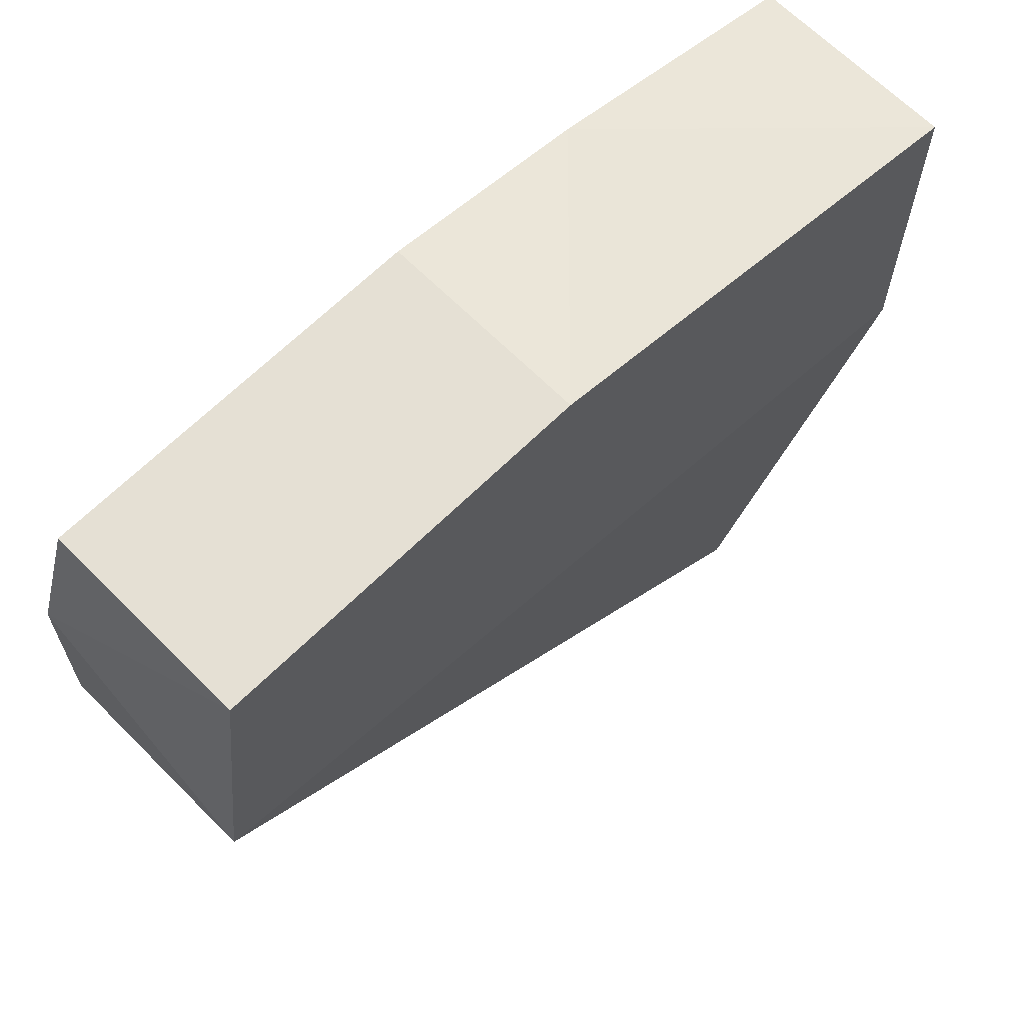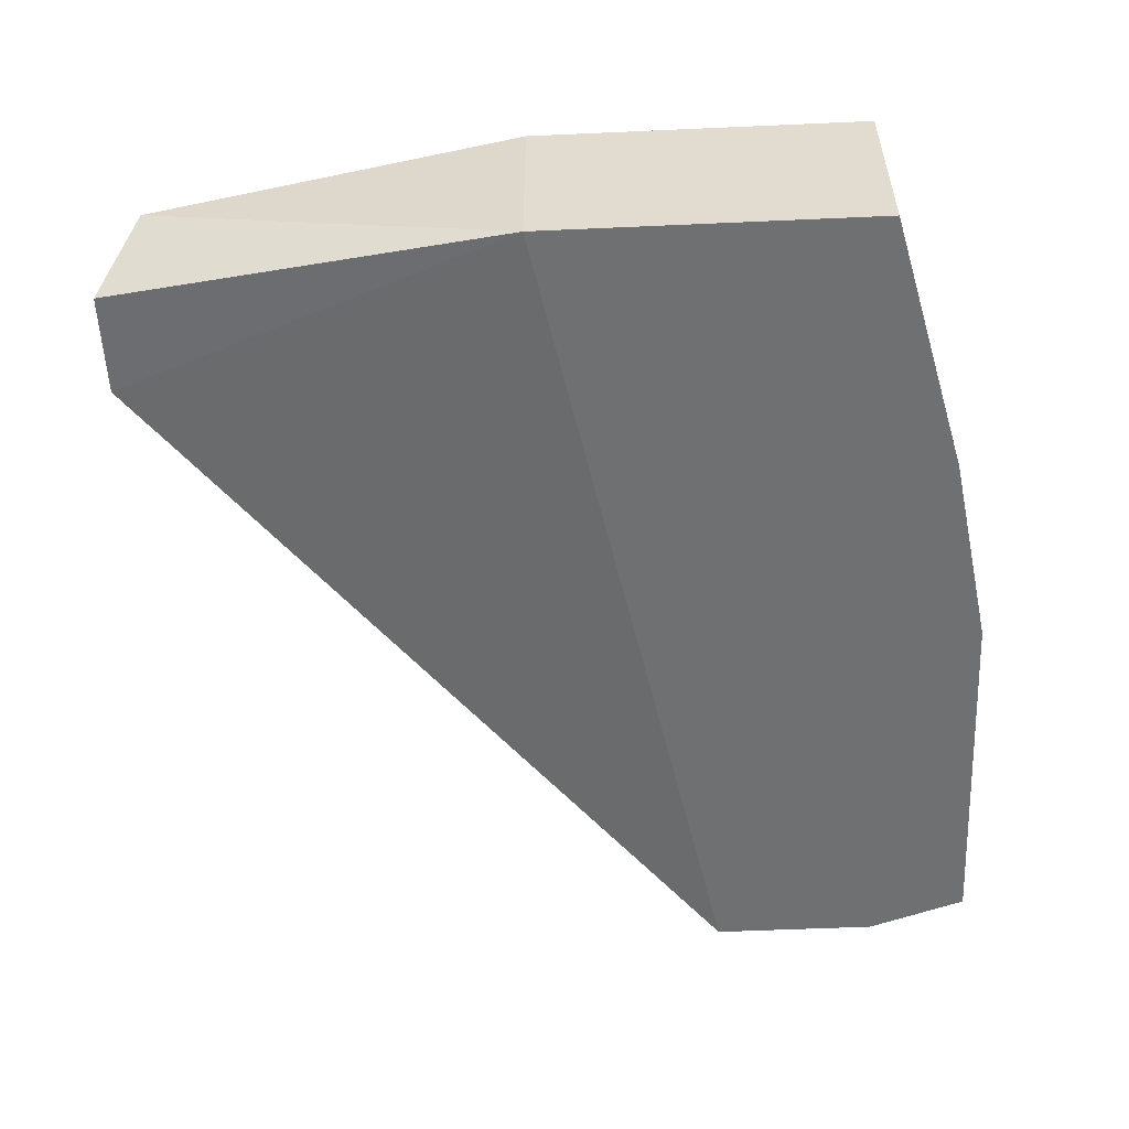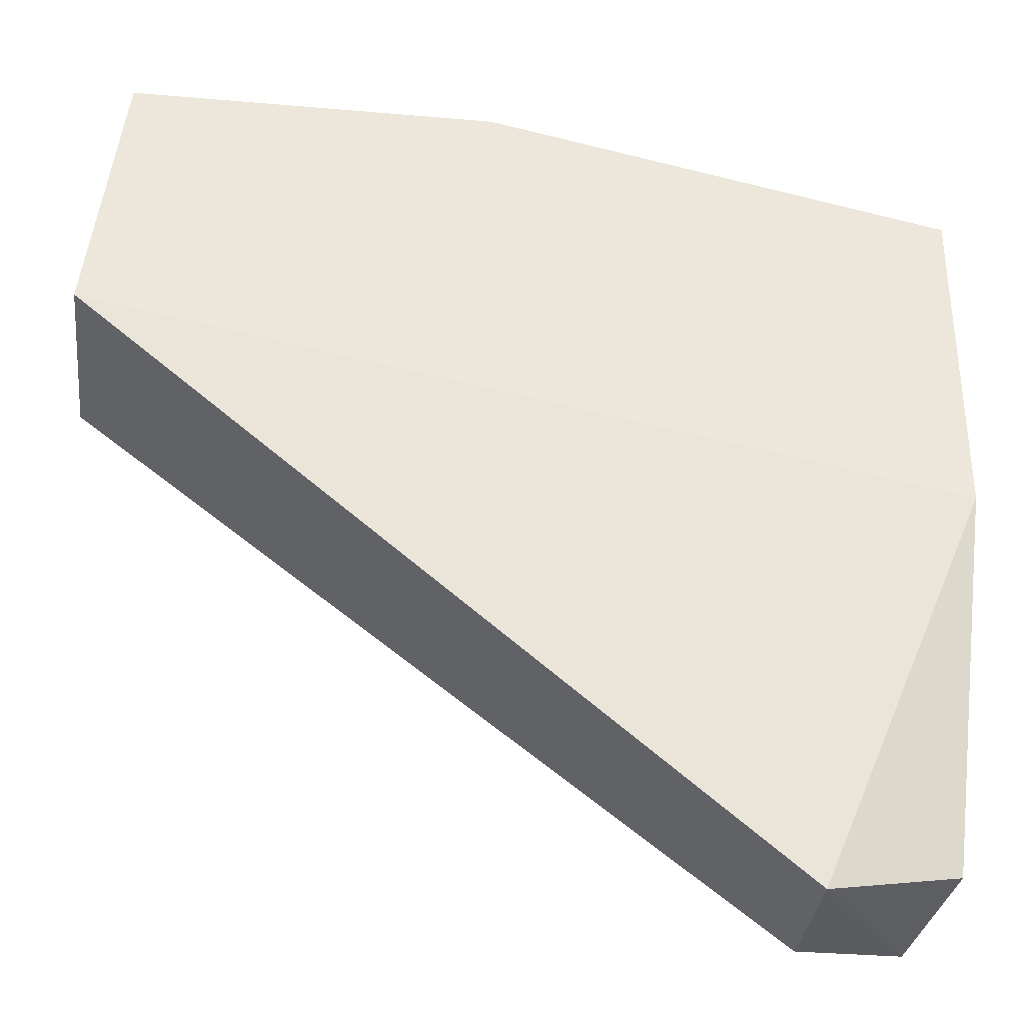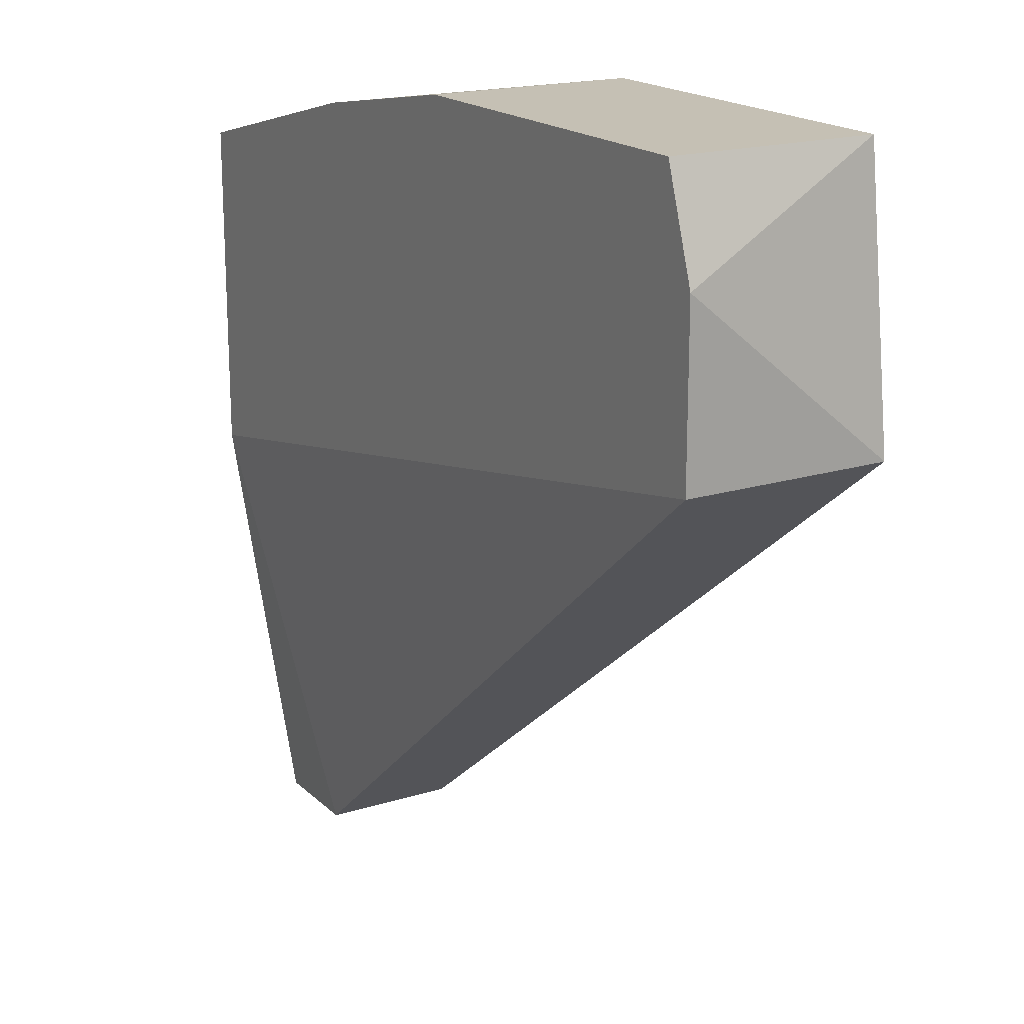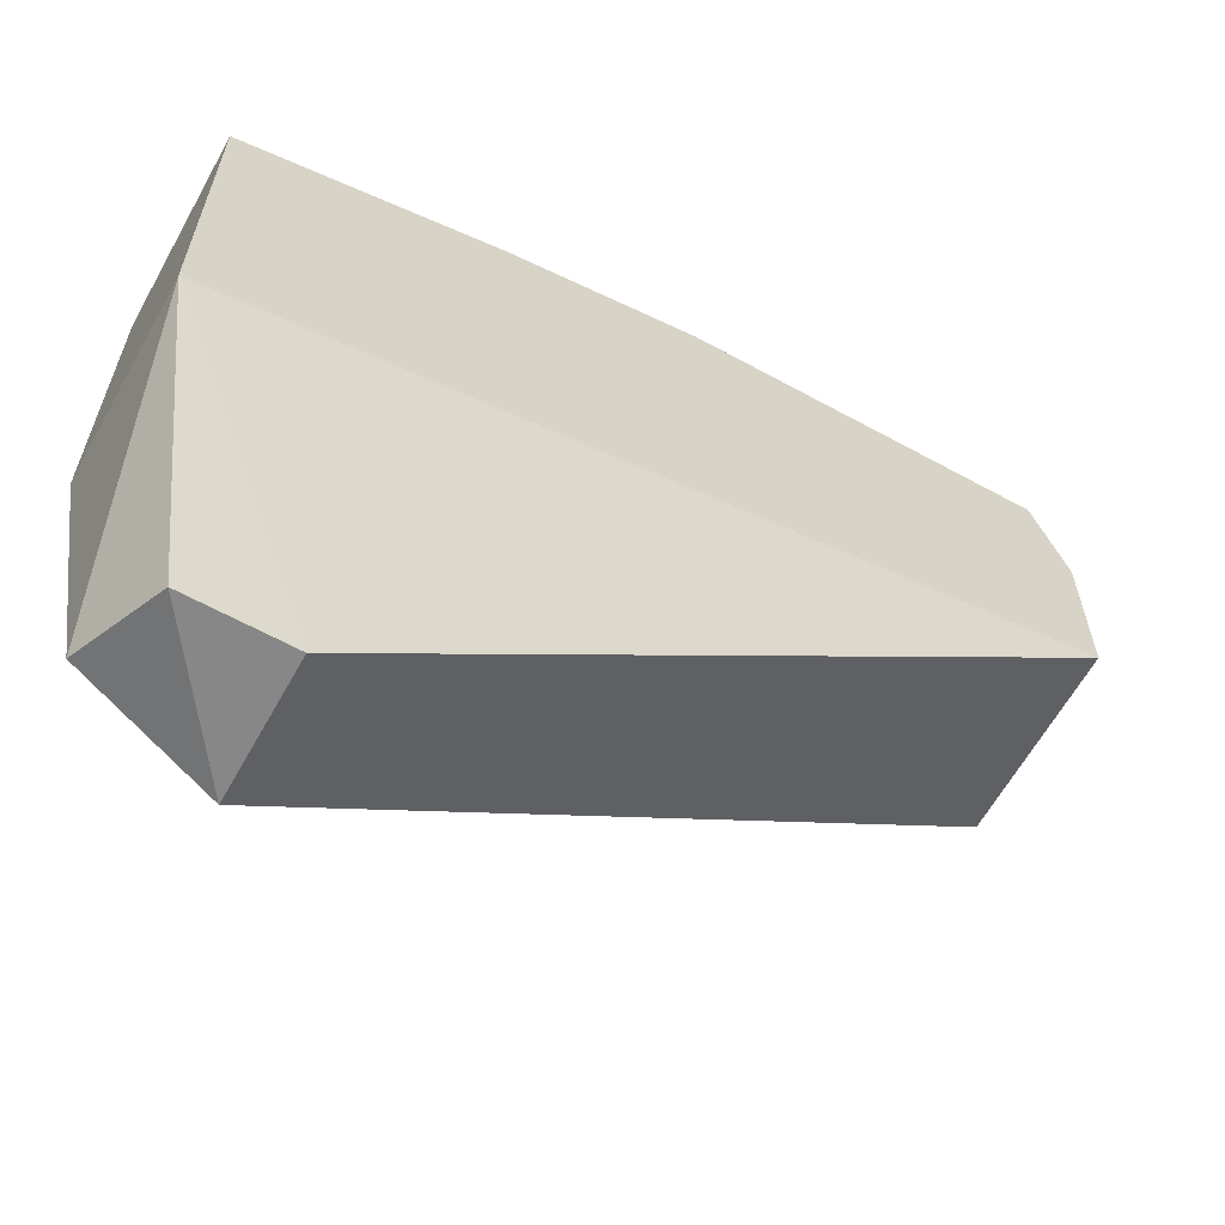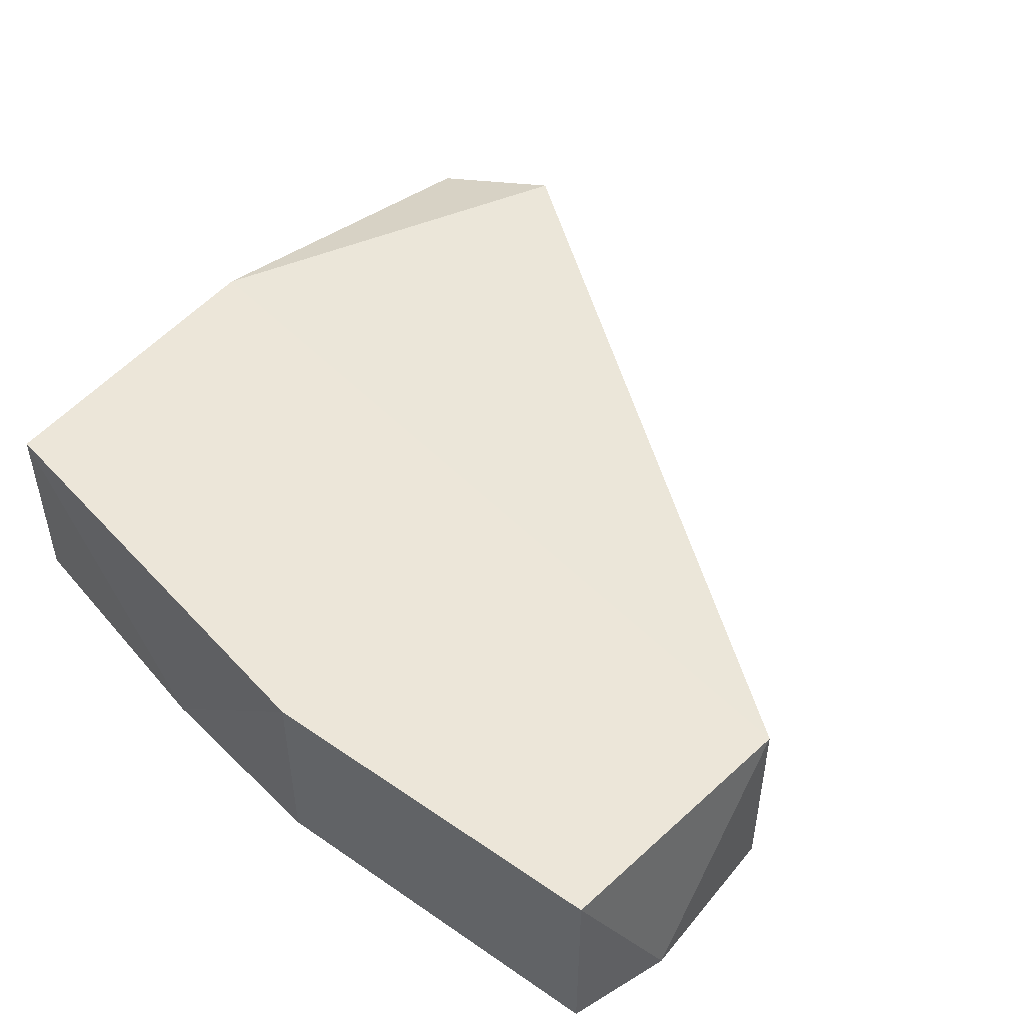
<metadata>
{"format":"obj","ext":"obj","renderer":"f3d","projection":"perspective","resolution":1024,"background":"white","views":[{"elev":65.7,"azim":135.2,"up":"+Z"},{"elev":-54.8,"azim":-87.3,"up":"+Y"},{"elev":-33.9,"azim":173.3,"up":"+Z"},{"elev":18.3,"azim":59.1,"up":"+Z"},{"elev":-62.4,"azim":-29.1,"up":"+Z"},{"elev":48.8,"azim":37.5,"up":"+Y"}]}
</metadata>
<code>
v 0.000602 -0.001383 0.004345
v -0.00077 0.000905 -0.006633
v -0.00077 -0.000925 -0.006633
v 0.008377 0.001362 0.004803
v 0.008377 -0.001383 0.004803
v -0.003058 0.001362 0.003431
v -0.003058 0.001362 -0.001142
v -0.003058 -0.001383 0.003431
v -0.003058 -0.001383 -0.001142
v 0.008836 0.001362 0.001143
v 0.008836 -0.001383 0.003431
v 0.008836 -0.001383 0.001143
v 0.003345 0.001362 0.004803
v 0.003345 -0.001383 0.004803
v -0.002143 -0.000925 -0.006633
v -0.002601 0.000447 -0.006175
f 1 12 5
f 1 5 14
f 1 6 8
f 13 6 1
f 9 1 8
f 9 12 1
f 13 1 14
f 2 12 3
f 15 2 3
f 10 2 7
f 7 2 16
f 12 2 10
f 2 15 16
f 12 9 3
f 9 15 3
f 4 5 11
f 13 5 4
f 10 4 11
f 10 13 4
f 5 12 11
f 5 13 14
f 9 6 7
f 6 10 7
f 6 9 8
f 13 10 6
f 9 7 16
f 15 9 16
f 12 10 11

</code>
